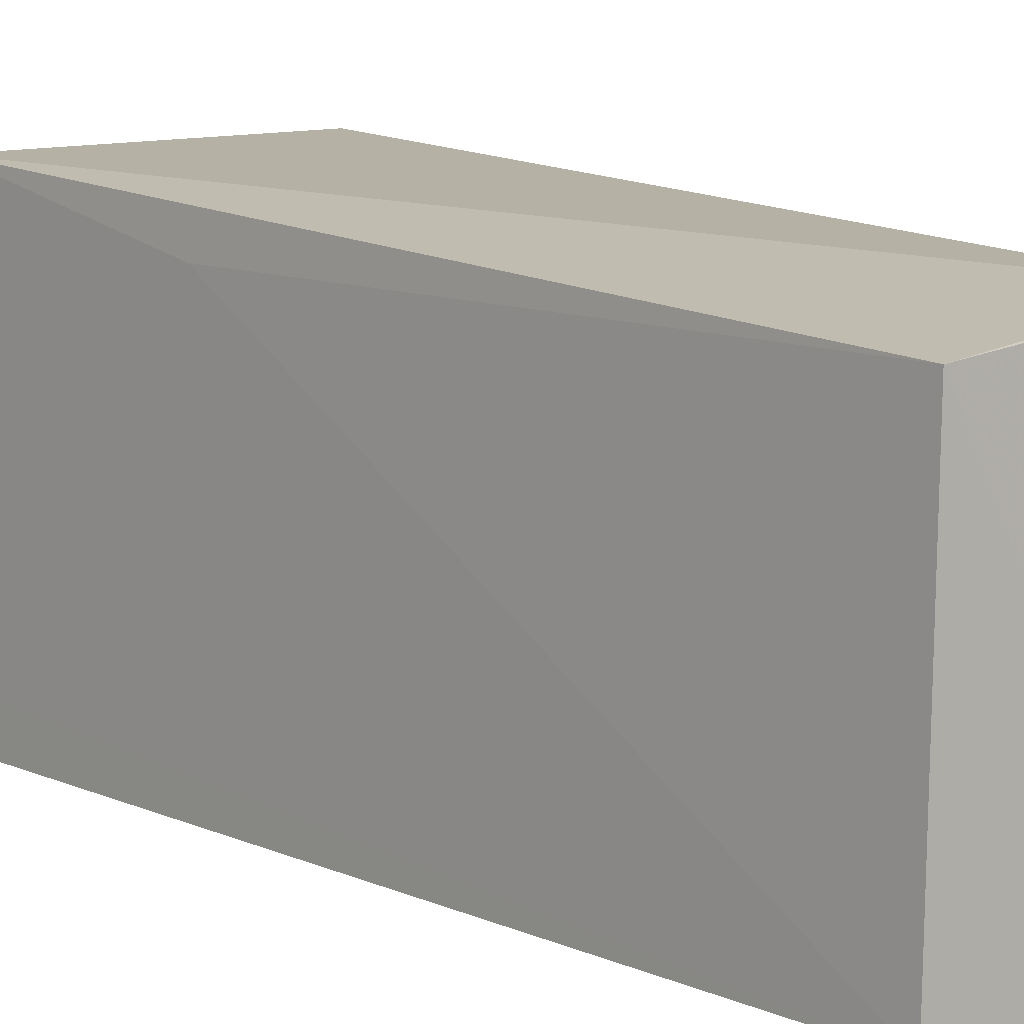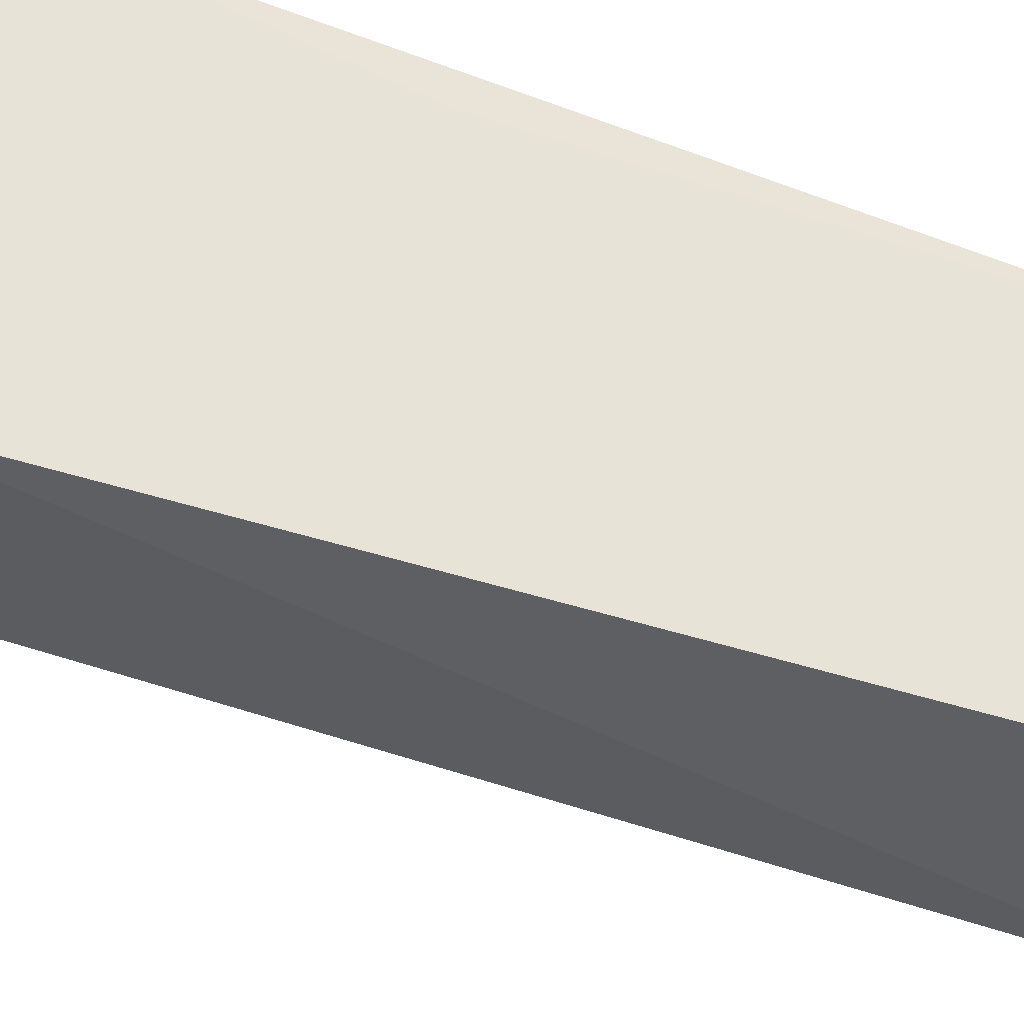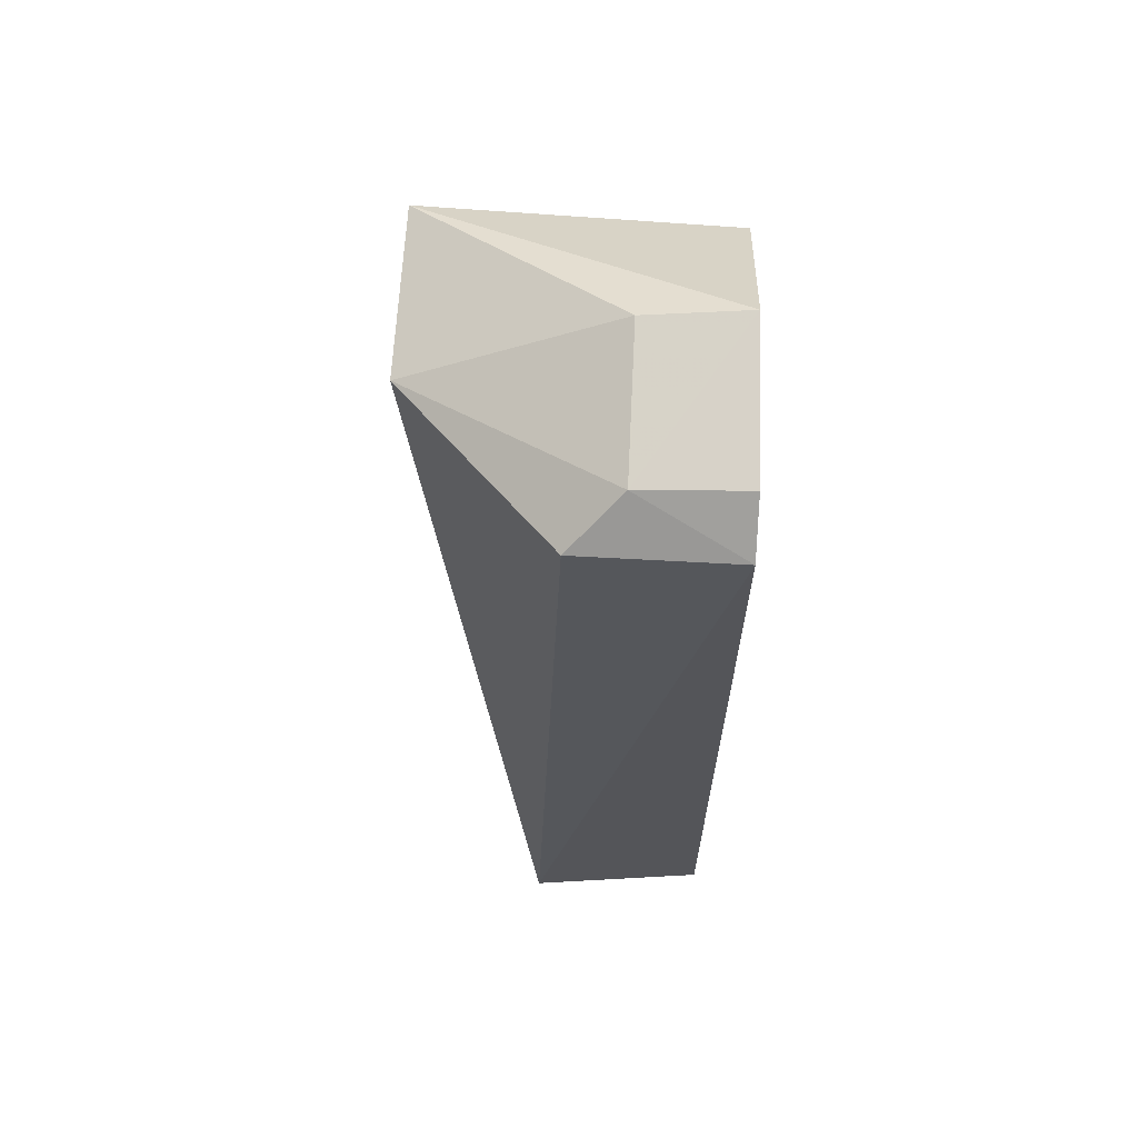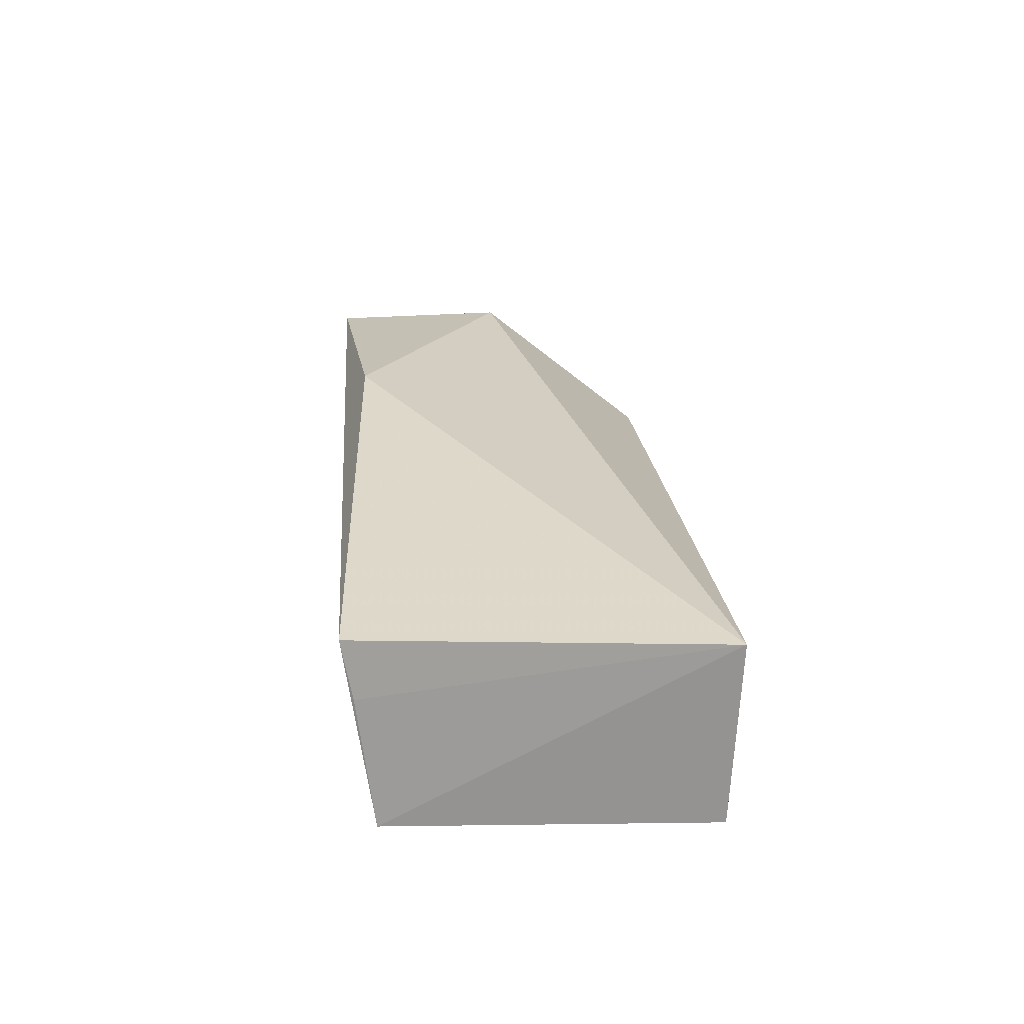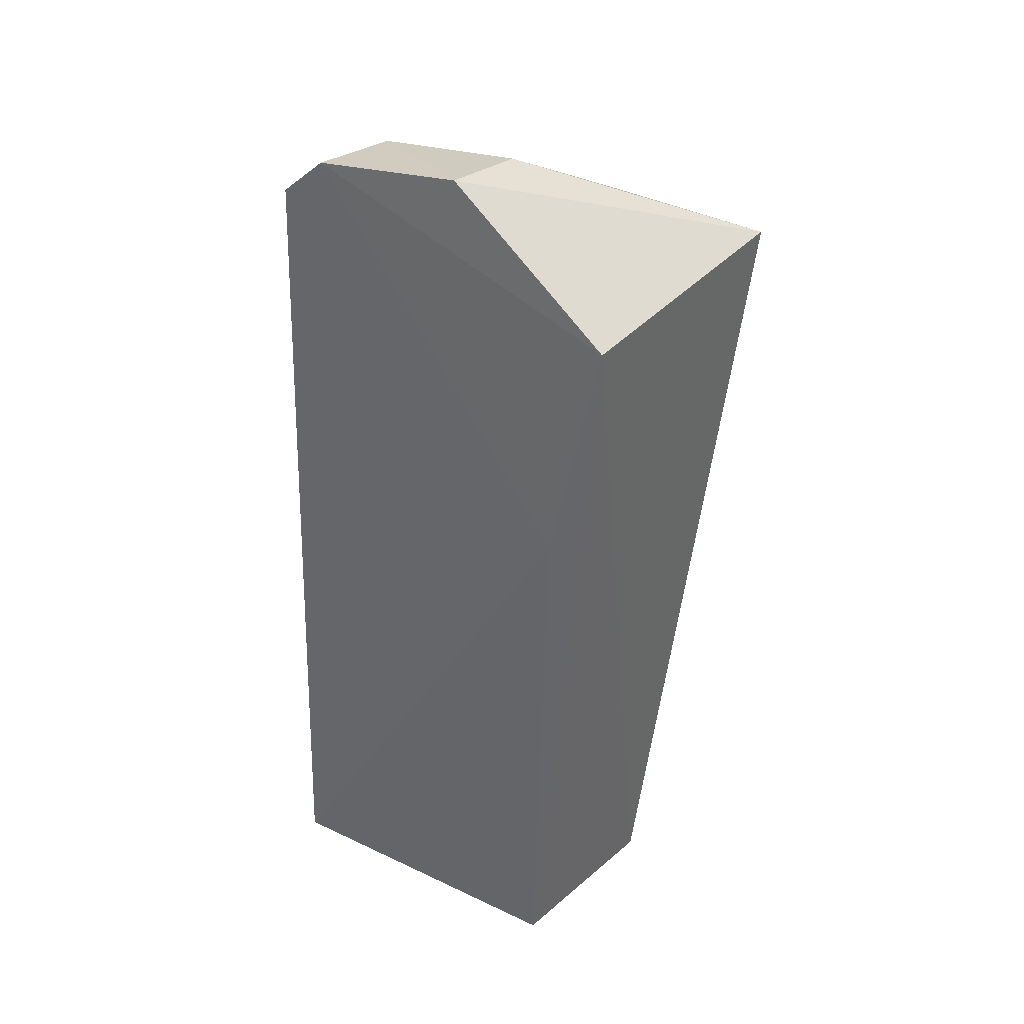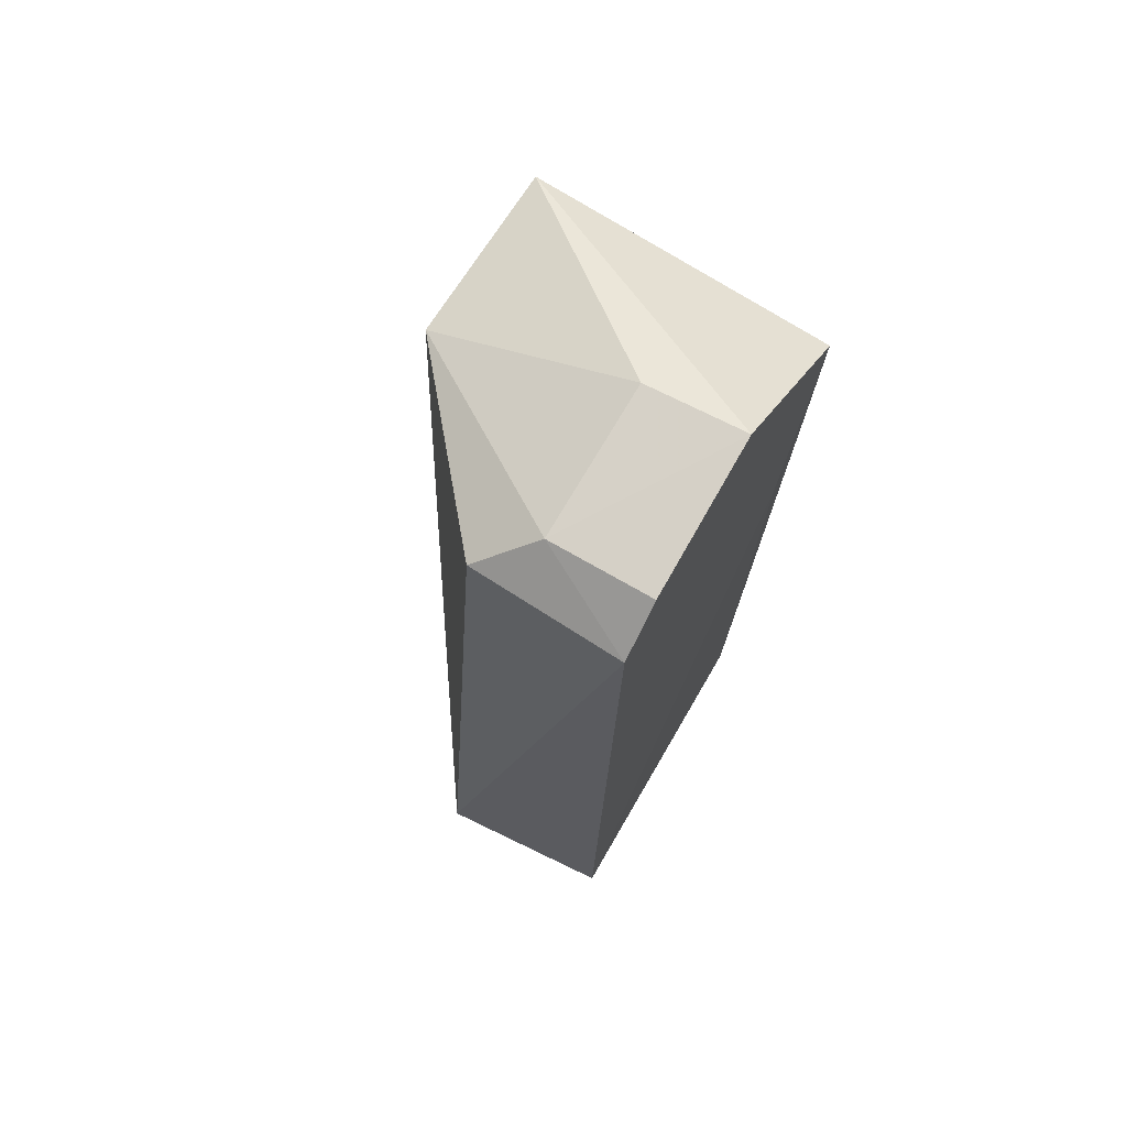
<metadata>
{"format":"obj","ext":"obj","renderer":"f3d","projection":"perspective","resolution":1024,"background":"white","views":[{"elev":7.8,"azim":-42.1,"up":"+Z"},{"elev":-37.4,"azim":-111.5,"up":"+Z"},{"elev":66.9,"azim":-177.7,"up":"+Y"},{"elev":-71.7,"azim":91.1,"up":"+Y"},{"elev":33.9,"azim":-57.3,"up":"+Y"},{"elev":71.4,"azim":-149.2,"up":"+Y"}]}
</metadata>
<code>
v 0.0351 0.1345 0.03285
v 0.03505 0.1124 0.02951
v 0.03531 0.1349 0.01956
v 0.01267 0.1398 0.005721
v 0.01295 0.07687 0.02697
v 0.02013 0.1428 0.02028
v 0.02651 0.07662 0.02885
v 0.02022 0.1417 0.009326
v 0.01265 0.1342 0.03218
v 0.02595 0.07602 0.002657
v 0.01279 0.1439 0.02032
v 0.01265 0.07717 0.00364
v 0.02399 0.1384 0.006492
v 0.02229 0.07662 0.02809
v 0.01265 0.1426 0.009131
v 0.01262 0.117 0.02827
f 1 2 3
f 6 1 3
f 7 2 1
f 8 6 3
f 9 7 1
f 9 5 7
f 10 3 2
f 10 2 7
f 11 6 8
f 11 9 1
f 11 1 6
f 12 10 5
f 12 4 10
f 13 8 3
f 13 3 10
f 13 10 4
f 13 4 8
f 14 10 7
f 14 7 5
f 14 5 10
f 15 11 8
f 15 8 4
f 15 9 11
f 15 4 12
f 16 12 5
f 16 5 9
f 16 15 12
f 16 9 15

</code>
